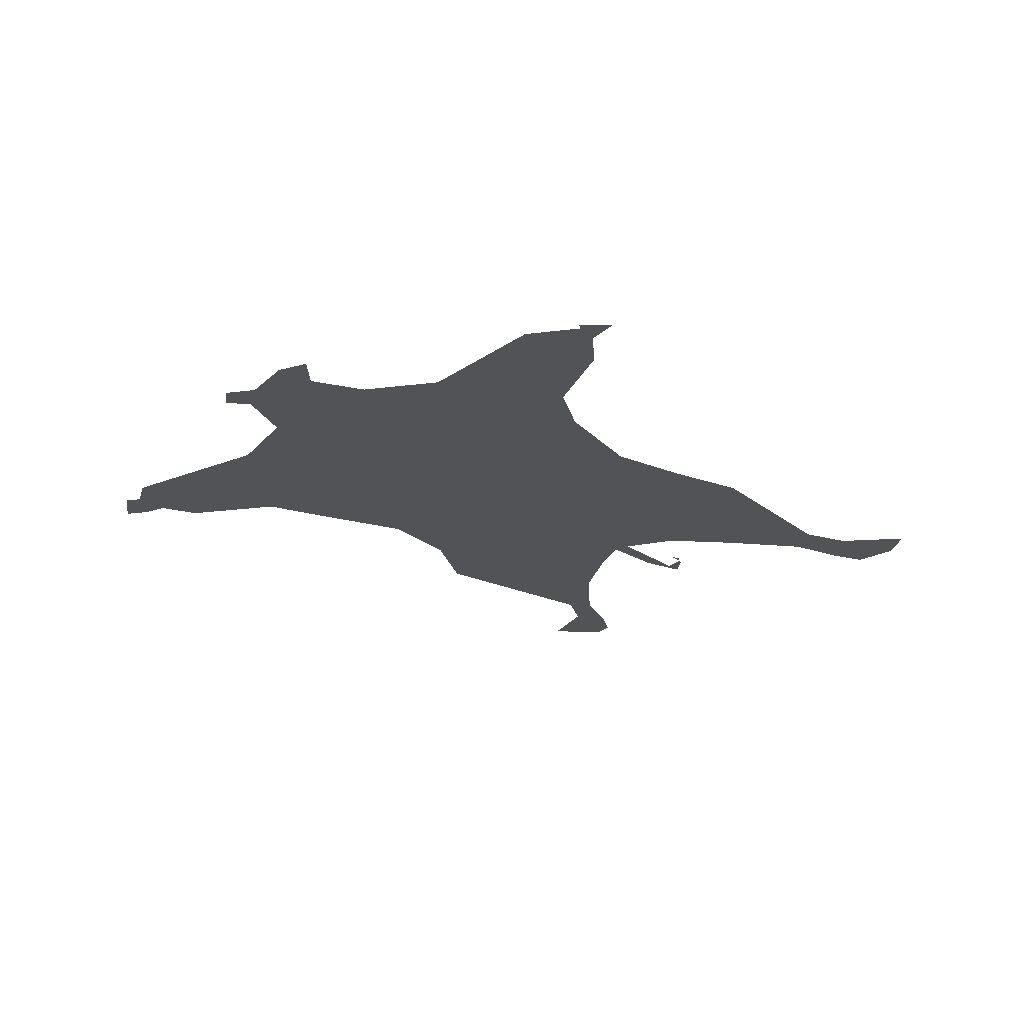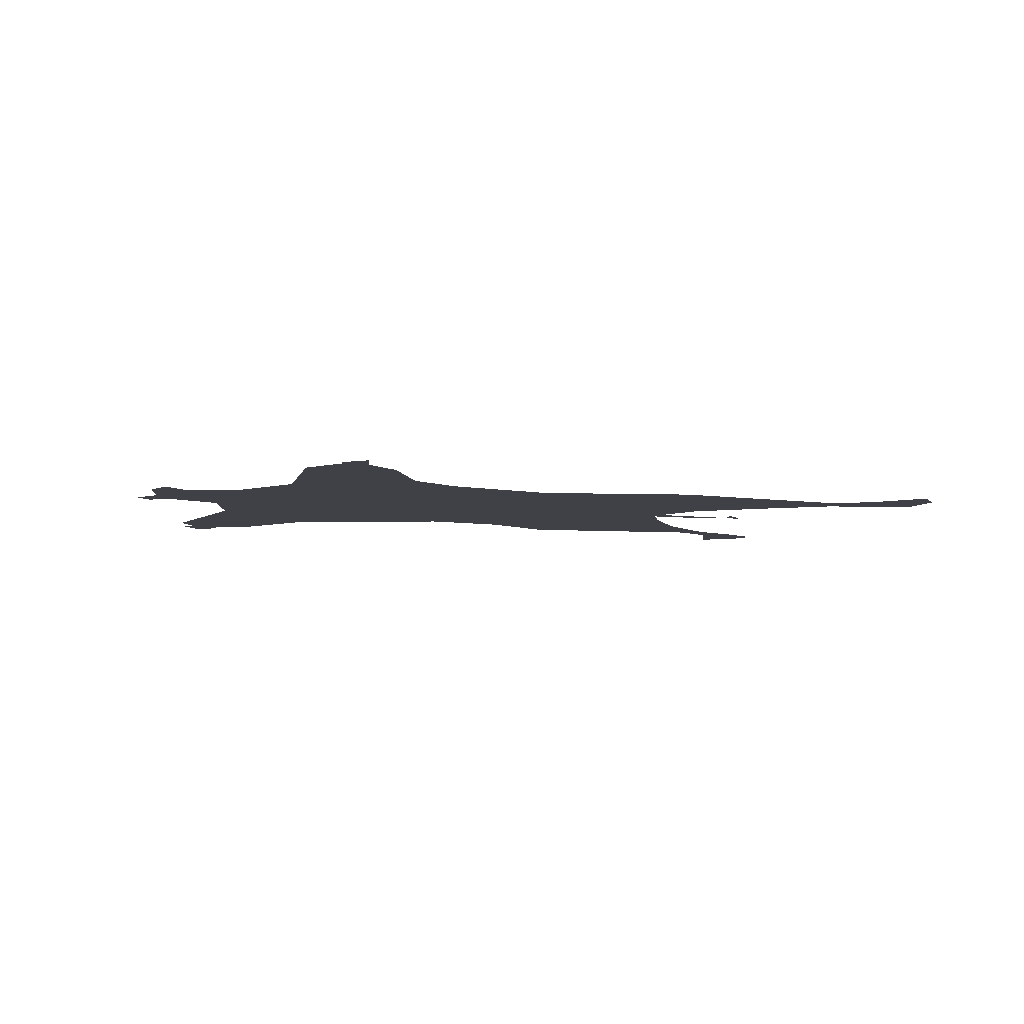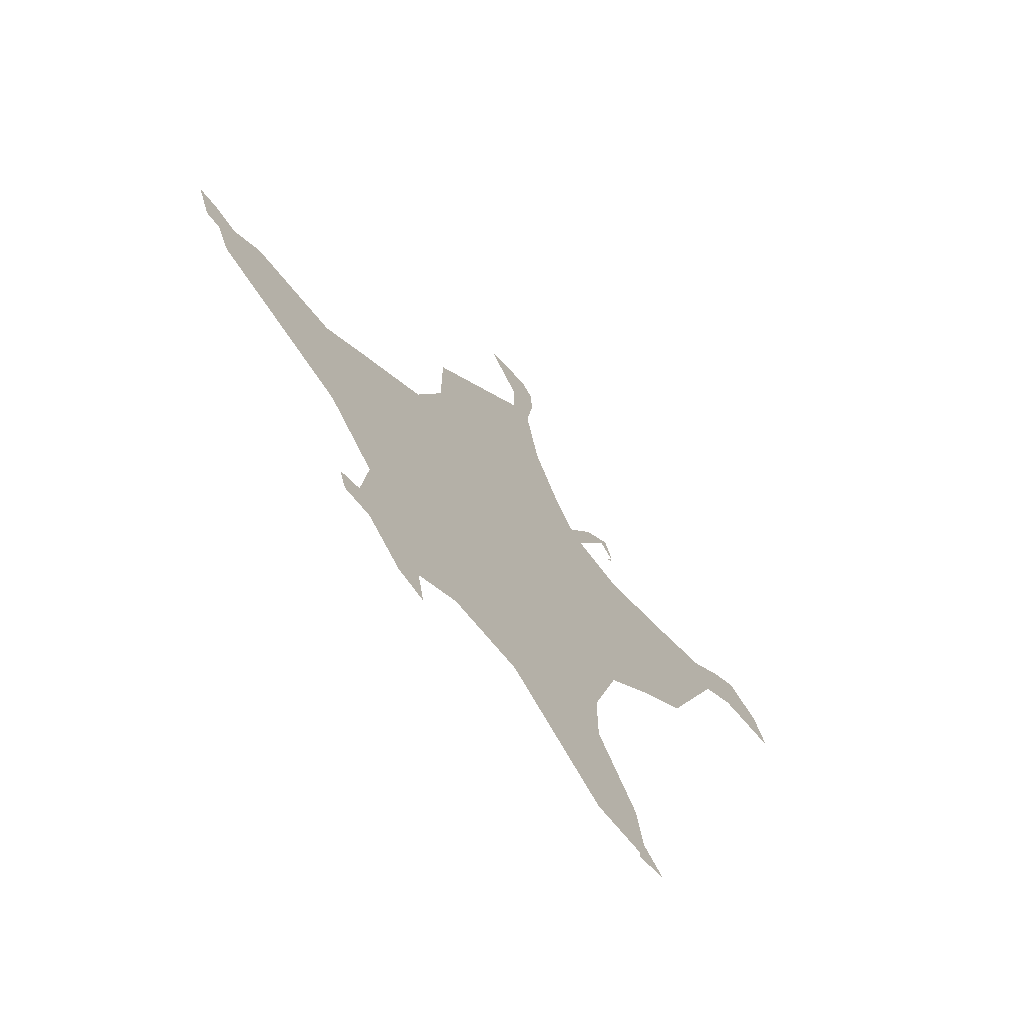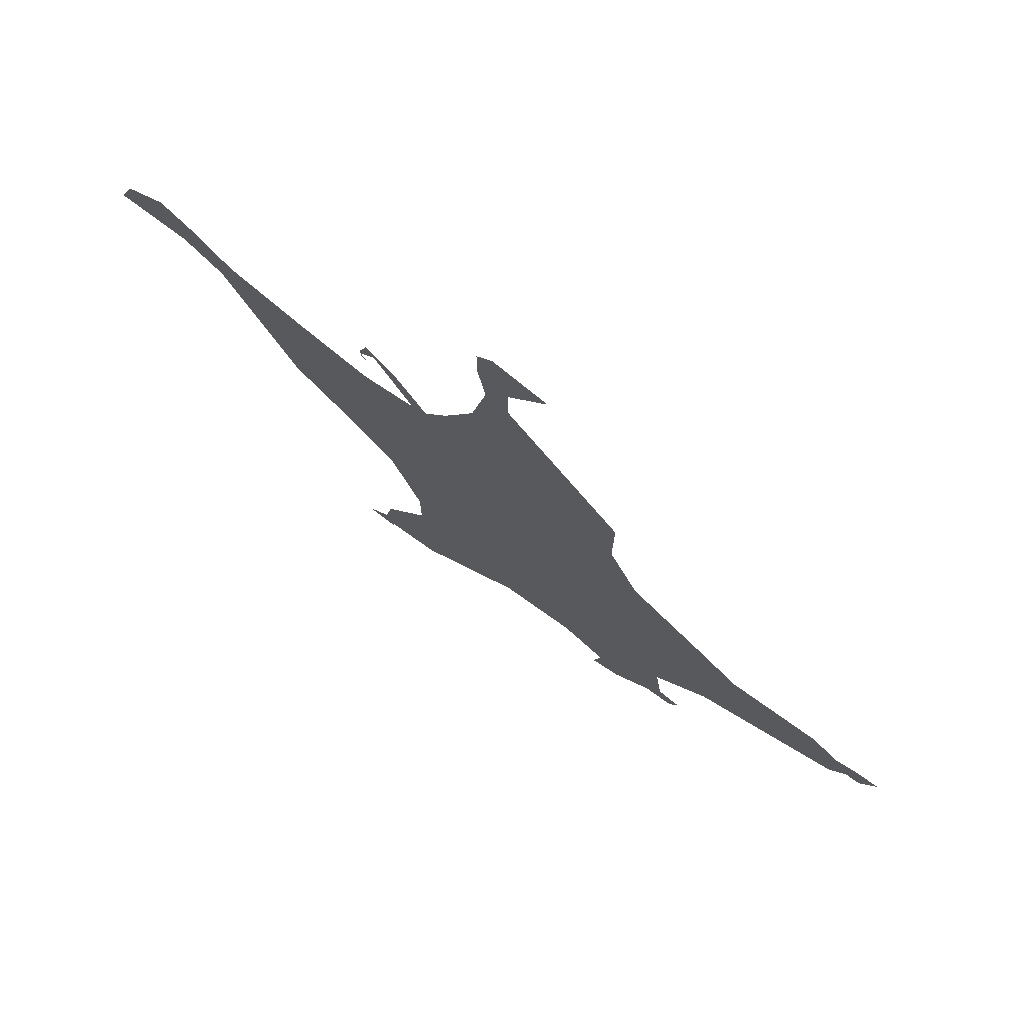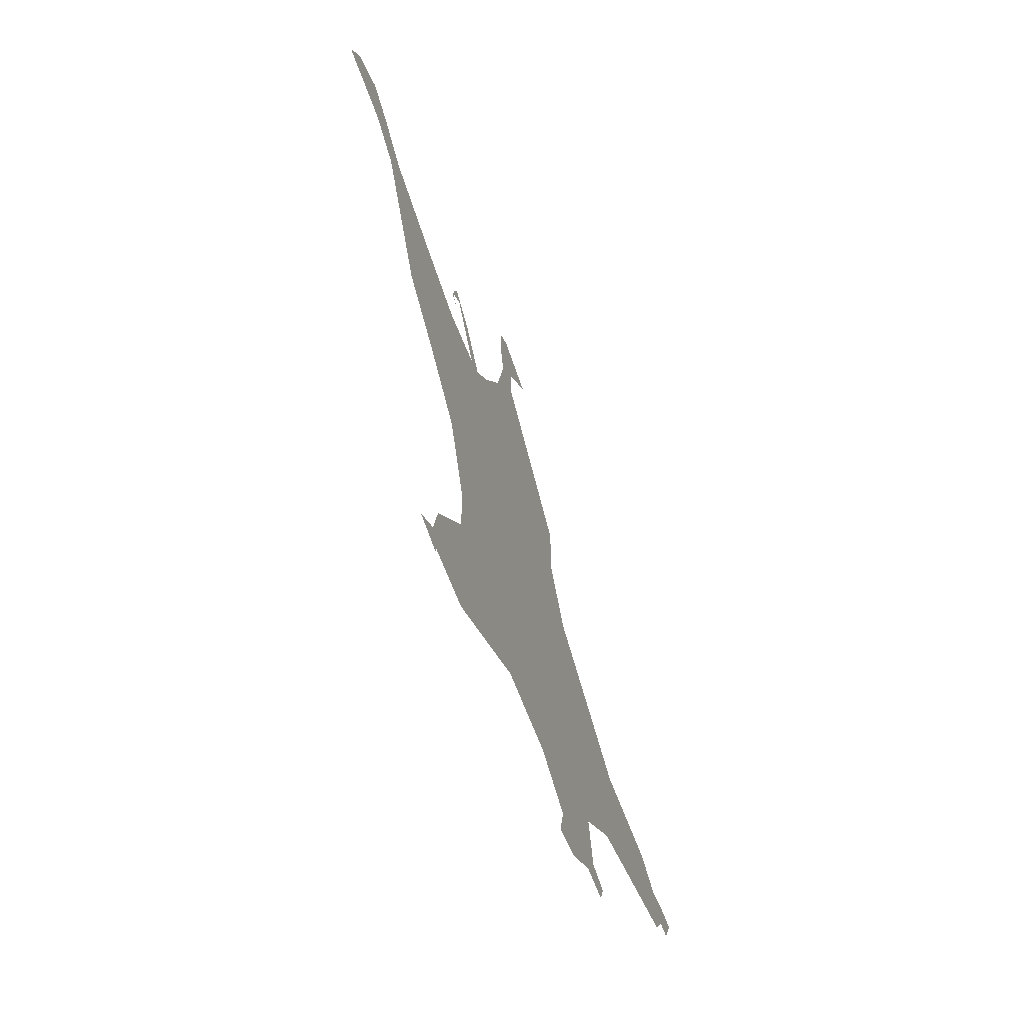
<metadata>
{"format":"obj","ext":"obj","renderer":"f3d","projection":"perspective","resolution":1024,"background":"white","views":[{"elev":-22.0,"azim":-167.3,"up":"+Y"},{"elev":-6.0,"azim":-139.8,"up":"+Y"},{"elev":-69.1,"azim":128.9,"up":"+Z"},{"elev":76.0,"azim":35.4,"up":"+Z"},{"elev":-67.2,"azim":-69.1,"up":"+Z"}]}
</metadata>
<code>
v 0.1172 0 0.09375
v 0.1172 0 0.1797
v -0.03906 0 0.09375
v -0.02344 0 0.04688
v 0.1484 0 0.01562
v 0.007812 0 -0.03125
v 0.04688 0 -0.1172
v 0.2266 0 -0.04688
v 0.1172 0 -0.2031
v 0.2734 0 -0.08594
v 0.1953 0 -0.2969
v 0.25 0 -0.2344
v 0.3672 0 -0.08594
v 0.3984 0 -0.1719
v 0.4141 0 -0.1406
v 0.3984 0 -0.1094
v 0.4297 0 -0.1406
v 0.4219 0 -0.1016
v 0.4453 0 -0.1016
v 0.03906 0 0.2422
v 0 0 0.2656
v 0 0 0.3281
v -0.01562 0 0.3281
v -0.03906 0 0.25
v -0.07031 0 0.1797
v -0.09375 0 0.1406
v -0.09375 0 0.05469
v -0.07031 0 0.007812
v -0.02344 0 -0.05469
v 0.01562 0 -0.1406
v 0.05469 0 -0.2266
v 0.07812 0 -0.3672
v 0.125 0 -0.3984
v 0.2031 0 -0.3594
v 0.1875 0 -0.3906
v 0.2188 0 -0.3906
v 0.2266 0 -0.3672
v -0.02344 0 0.3359
v -0.01562 0 0.375
v -0.03125 0 0.3906
v -0.01562 0 0.4453
v -0.03125 0 0.4297
v 0 0 0.375
v 0.03906 0 0.4297
v -0.2578 0 -0.02344
v -0.2031 0 -0.07812
v -0.1484 0 -0.1406
v -0.1172 0 -0.2422
v -0.1172 0 -0.3047
v 0 0 -0.3672
v -0.1641 0 -0.3828
v -0.1094 0 -0.4531
v -0.1719 0 -0.4297
v -0.1641 0 -0.4531
v -0.1797 0 -0.4375
v -0.1641 0 -0.4609
v -0.1953 0 -0.4531
v -0.2812 0 0.1172
v -0.2734 0 0.07031
v -0.3281 0 0.1406
v -0.3125 0 0.1562
v -0.3594 0 0.1875
v -0.3672 0 0.1719
v -0.4219 0 0.2188
v -0.4375 0 0.1797
v -0.1094 0 0.1328
v -0.1641 0 0.125
v -0.2344 0 0.1484
v -0.3125 0 0.1797
v 0.1641 0 -0.4141
v 0.1172 0 -0.4375
v 0.1484 0 -0.4297
v -0.3516 0 0.2188
v -0.3828 0 0.2422
v -0.125 0 0.1953
v -0.1328 0 0.1797
v -0.1562 0 0.2266
v -0.1484 0 0.2109
v -0.1641 0 0.2031
v -0.1641 0 0.1953
v -0.1641 0 0.1875
v -0.1562 0 0.1797
f 1 2 3
f 1 3 4
f 1 4 5
f 5 4 6
f 5 6 7
f 5 7 8
f 8 7 9
f 8 9 10
f 10 9 11
f 20 3 2
f 21 25 3
f 27 45 46
f 27 46 28
f 28 46 47
f 28 47 29
f 29 47 30
f 30 47 48
f 30 48 31
f 31 48 49
f 31 49 32
f 27 59 45
f 27 67 58
f 10 11 12
f 10 12 13
f 20 21 3
f 20 2 22
f 20 22 21
f 21 22 23
f 21 23 24
f 21 24 25
f 3 25 26
f 3 26 27
f 3 27 4
f 4 27 28
f 4 28 6
f 6 28 29
f 6 29 7
f 7 29 30
f 7 30 31
f 7 31 9
f 9 31 11
f 11 31 32
f 11 32 33
f 11 33 34
f 34 33 35
f 34 35 36
f 34 36 37
f 23 38 24
f 32 49 50
f 50 49 51
f 27 58 59
f 45 59 60
f 60 59 61
f 27 26 66
f 27 66 67
f 58 67 68
f 58 68 69
f 58 69 61
f 58 61 59
f 33 70 35
f 70 33 71
f 70 71 72
f 66 26 75
f 66 75 76
f 13 12 14
f 13 14 15
f 13 15 16
f 16 15 17
f 16 17 18
f 38 23 39
f 38 39 40
f 43 39 23
f 43 23 22
f 50 51 52
f 52 51 53
f 52 53 54
f 54 53 55
f 54 55 56
f 60 61 62
f 60 62 63
f 61 69 73
f 61 73 62
f 76 75 77
f 78 77 79
f 78 79 80
f 80 81 82
f 18 17 19
f 40 39 41
f 40 41 42
f 44 41 39
f 44 39 43
f 56 55 57
f 63 62 64
f 63 64 65
f 62 73 74
f 62 74 64

</code>
